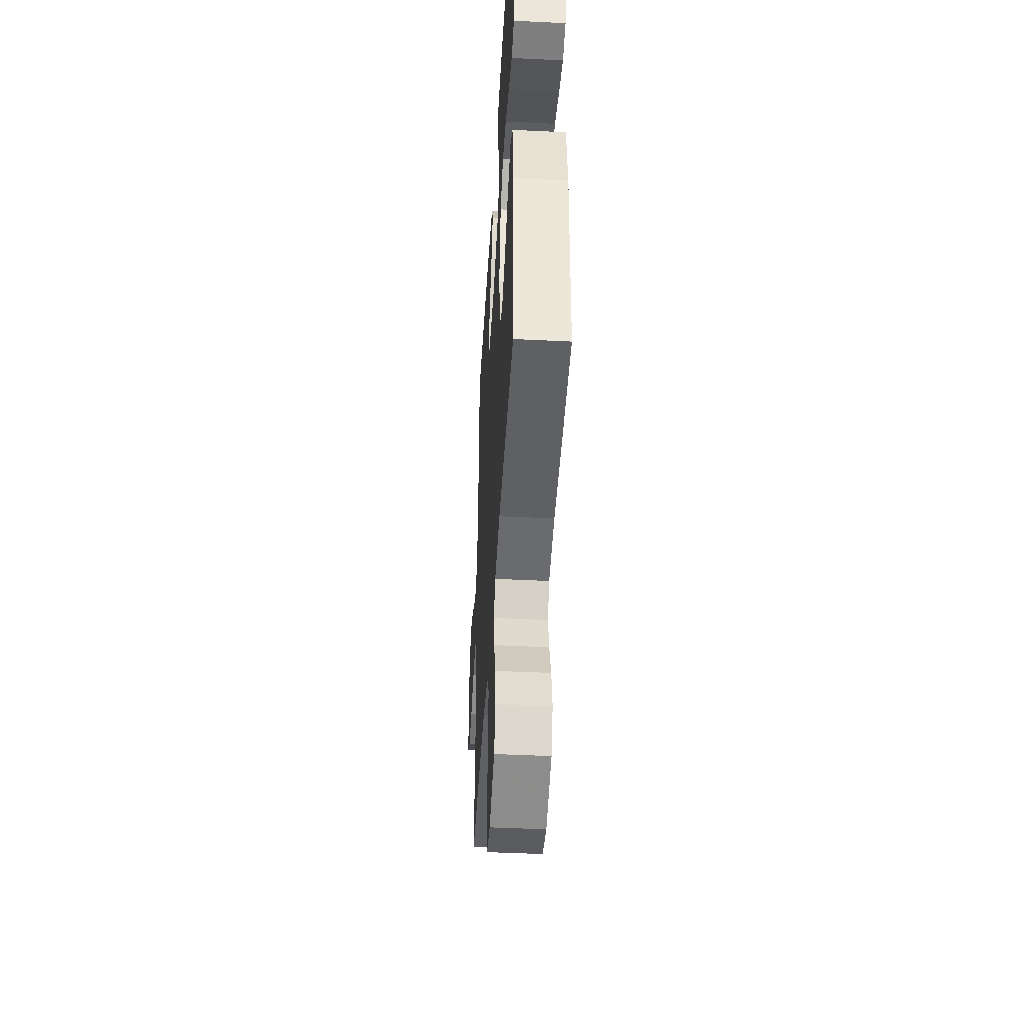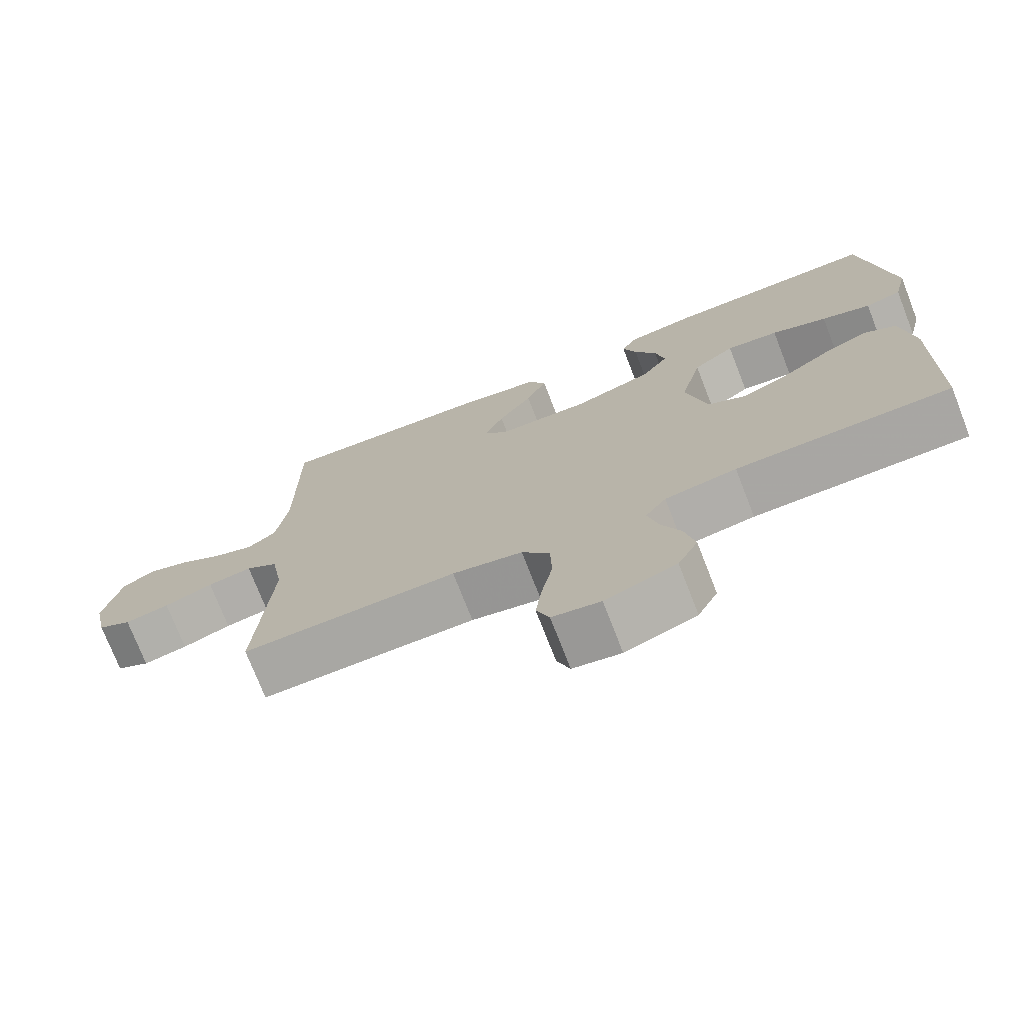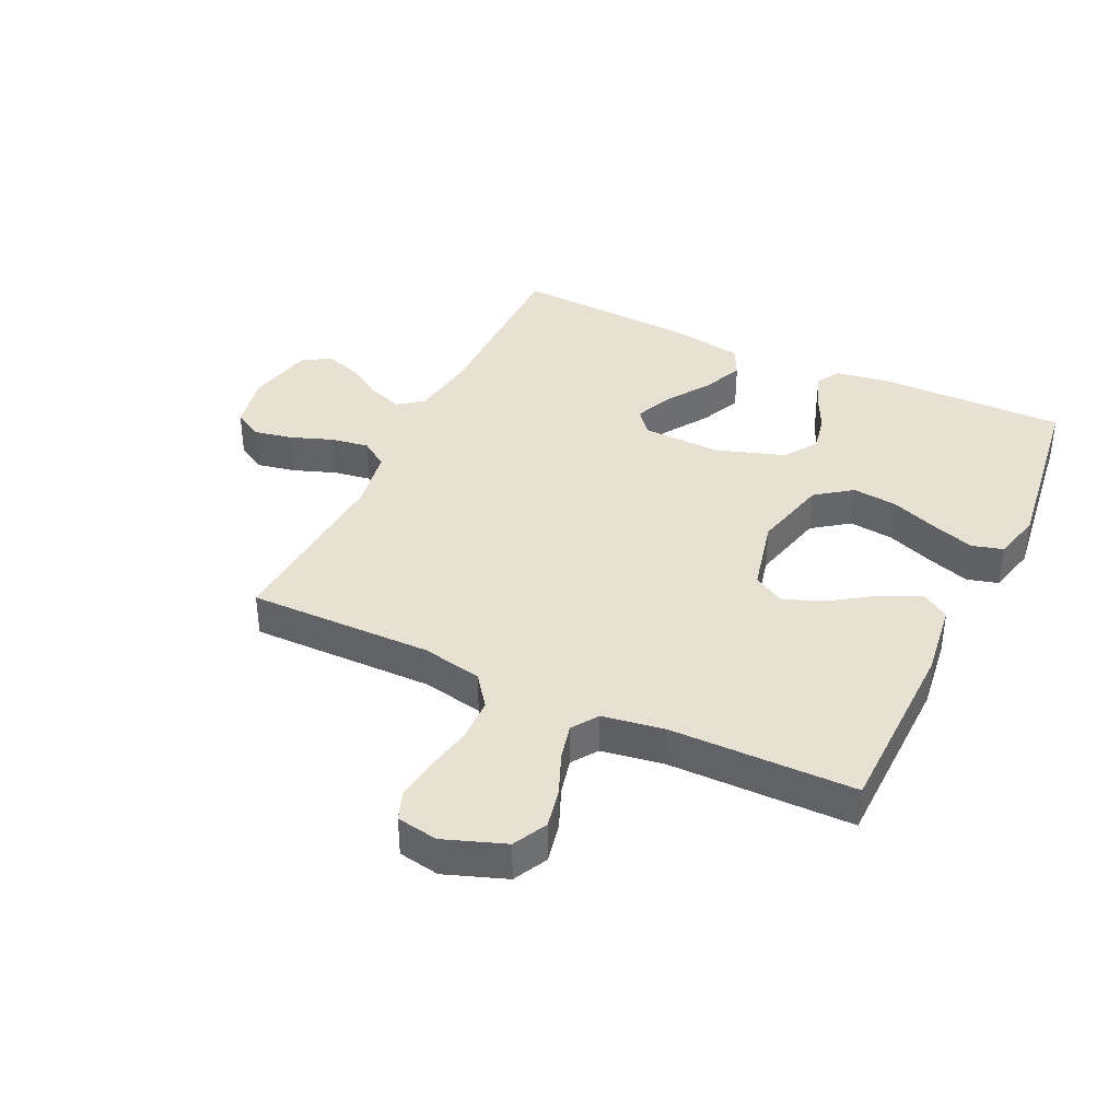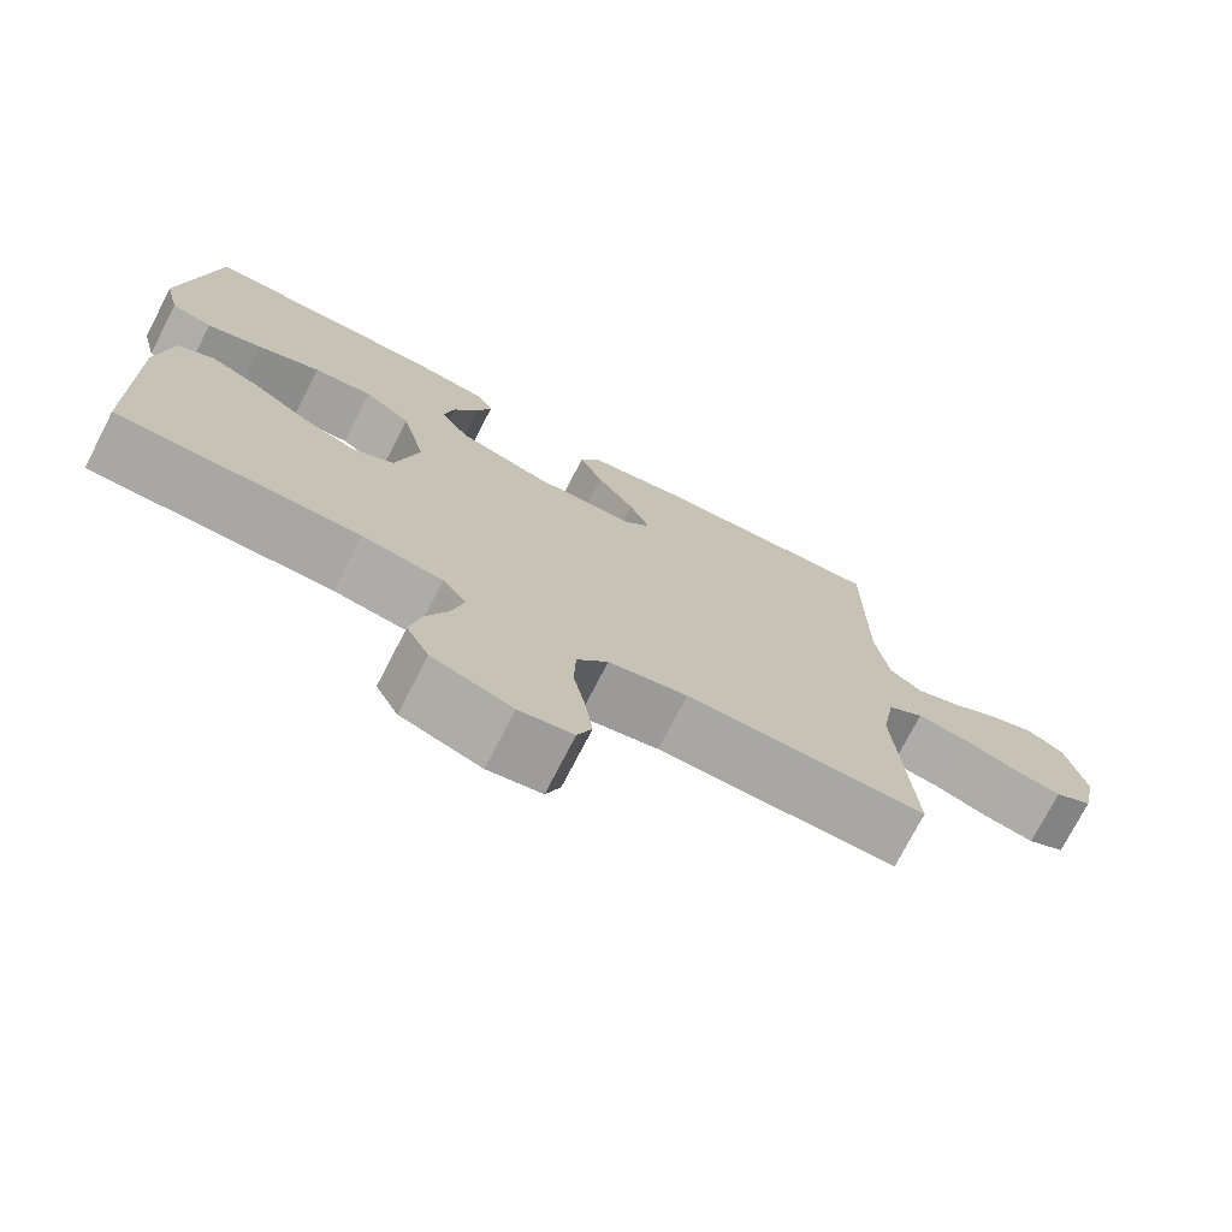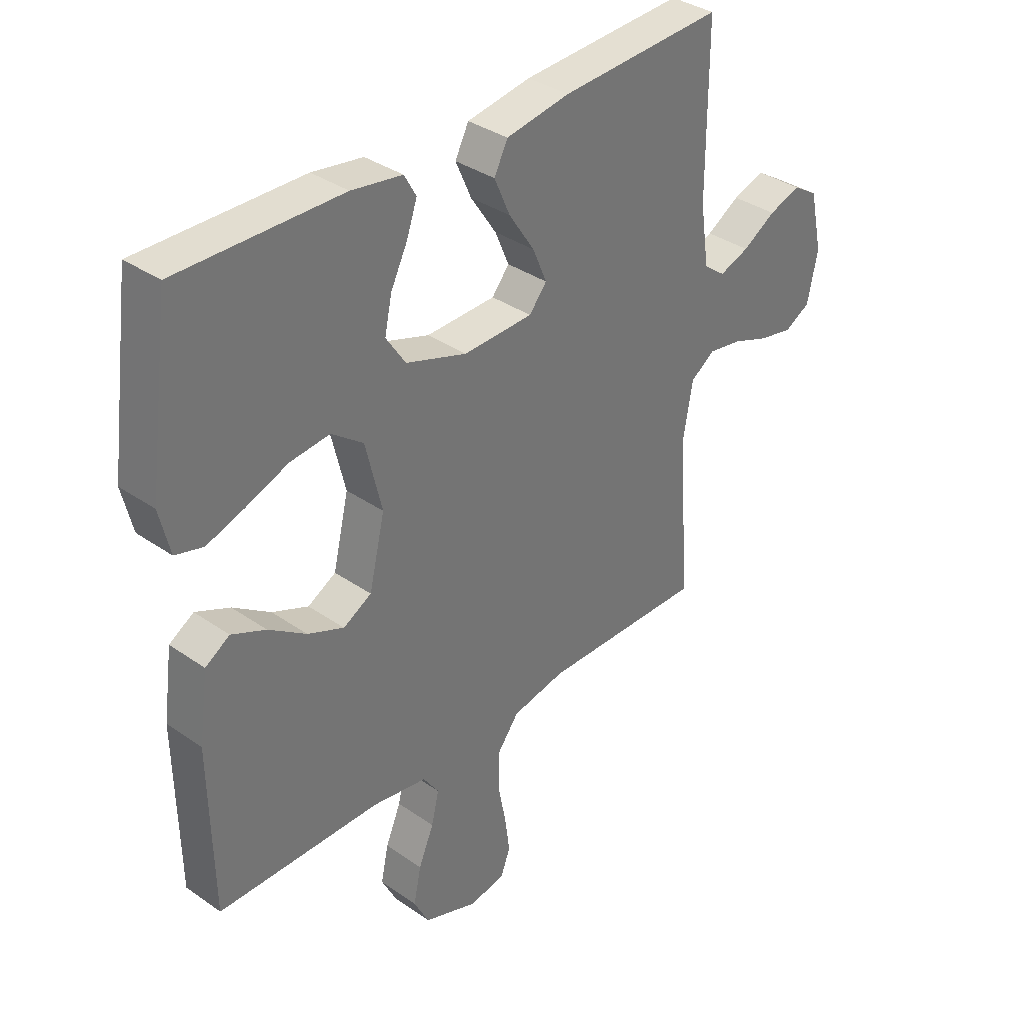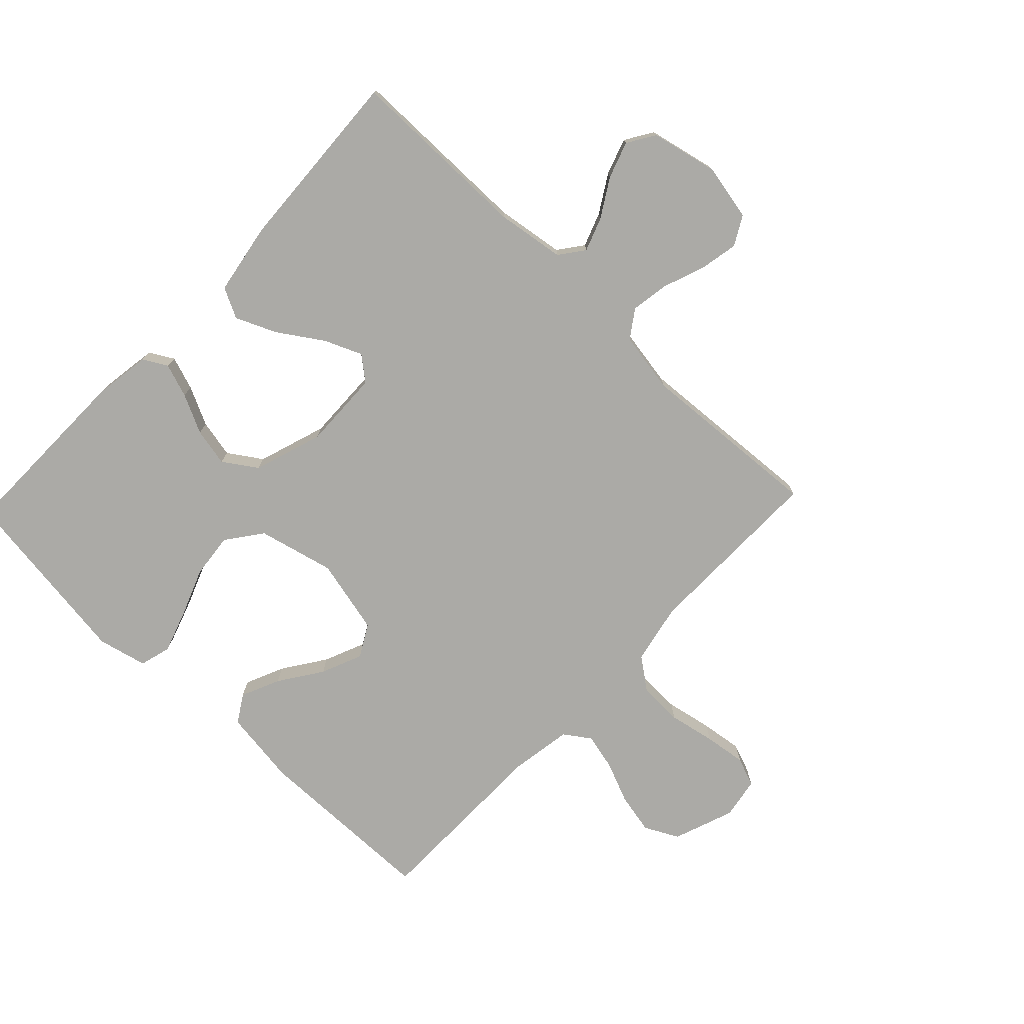
<metadata>
{"format":"obj","ext":"obj","renderer":"f3d","projection":"perspective","resolution":1024,"background":"white","views":[{"elev":-44.3,"azim":-93.3,"up":"+Z"},{"elev":-74.2,"azim":-158.7,"up":"+Z"},{"elev":38.6,"azim":-154.6,"up":"+Y"},{"elev":-74.5,"azim":-27.3,"up":"+Z"},{"elev":35.4,"azim":-47.3,"up":"+Z"},{"elev":-75.8,"azim":46.4,"up":"+Y"}]}
</metadata>
<code>
v -0.5 0.07 0.5
v -0.2 0.07 0.497
v -0.107 0.07 0.483
v -0.085 0.07 0.444
v -0.104 0.07 0.389
v -0.135 0.07 0.326
v -0.148 0.07 0.264
v -0.112 0.07 0.21
v 0 0.07 0.173
v 0.128 0.07 0.177
v 0.16 0.07 0.216
v 0.134 0.07 0.277
v 0.087 0.07 0.348
v 0.058 0.07 0.414
v 0.083 0.07 0.463
v 0.2 0.07 0.483
v 0.5 0.07 0.5
v 0.5 0.07 0.2
v 0.516 0.07 0.09
v 0.556 0.07 0.06
v 0.611 0.07 0.08
v 0.672 0.07 0.117
v 0.731 0.07 0.137
v 0.776 0.07 0.109
v 0.8 0.07 0
v 0.781 0.07 -0.091
v 0.734 0.07 -0.117
v 0.672 0.07 -0.105
v 0.604 0.07 -0.08
v 0.542 0.07 -0.07
v 0.497 0.07 -0.101
v 0.48 0.07 -0.2
v 0.5 0.07 -0.5
v 0.2 0.07 -0.497
v 0.102 0.07 -0.517
v 0.063 0.07 -0.569
v 0.061 0.07 -0.64
v 0.076 0.07 -0.716
v 0.085 0.07 -0.784
v 0.067 0.07 -0.831
v 0 0.07 -0.843
v -0.099 0.07 -0.807
v -0.127 0.07 -0.752
v -0.113 0.07 -0.686
v -0.085 0.07 -0.619
v -0.071 0.07 -0.56
v -0.1 0.07 -0.518
v -0.2 0.07 -0.502
v -0.5 0.07 -0.5
v -0.505 0.07 -0.2
v -0.488 0.07 -0.077
v -0.443 0.07 -0.049
v -0.38 0.07 -0.077
v -0.311 0.07 -0.124
v -0.244 0.07 -0.152
v -0.192 0.07 -0.123
v -0.163 0.07 0
v -0.193 0.07 0.124
v -0.251 0.07 0.167
v -0.324 0.07 0.159
v -0.402 0.07 0.129
v -0.471 0.07 0.106
v -0.522 0.07 0.12
v -0.541 0.07 0.2
v -0.5 0 0.5
v -0.2 0 0.497
v -0.107 0 0.483
v -0.085 0 0.444
v -0.104 0 0.389
v -0.135 0 0.326
v -0.148 0 0.264
v -0.112 0 0.21
v 0 0 0.173
v 0.128 0 0.177
v 0.16 0 0.216
v 0.134 0 0.277
v 0.087 0 0.348
v 0.058 0 0.414
v 0.083 0 0.463
v 0.2 0 0.483
v 0.5 0 0.5
v 0.5 0 0.2
v 0.516 0 0.09
v 0.556 0 0.06
v 0.611 0 0.08
v 0.672 0 0.117
v 0.731 0 0.137
v 0.776 0 0.109
v 0.8 0 0
v 0.781 0 -0.091
v 0.734 0 -0.117
v 0.672 0 -0.105
v 0.604 0 -0.08
v 0.542 0 -0.07
v 0.497 0 -0.101
v 0.48 0 -0.2
v 0.5 0 -0.5
v 0.2 0 -0.497
v 0.102 0 -0.517
v 0.063 0 -0.569
v 0.061 0 -0.64
v 0.076 0 -0.716
v 0.085 0 -0.784
v 0.067 0 -0.831
v 0 0 -0.843
v -0.099 0 -0.807
v -0.127 0 -0.752
v -0.113 0 -0.686
v -0.085 0 -0.619
v -0.071 0 -0.56
v -0.1 0 -0.518
v -0.2 0 -0.502
v -0.5 0 -0.5
v -0.505 0 -0.2
v -0.488 0 -0.077
v -0.443 0 -0.049
v -0.38 0 -0.077
v -0.311 0 -0.124
v -0.244 0 -0.152
v -0.192 0 -0.123
v -0.163 0 0
v -0.193 0 0.124
v -0.251 0 0.167
v -0.324 0 0.159
v -0.402 0 0.129
v -0.471 0 0.106
v -0.522 0 0.12
v -0.541 0 0.2
f 60 61 62 63
f 60 63 64 1
f 51 52 53 54
f 51 54 55
f 48 49 50 51
f 47 48 51 55
f 46 47 55 56
f 42 43 44 45
f 42 45 46
f 41 42 46
f 40 41 46
f 37 38 39 40
f 37 40 46 56
f 32 33 34
f 31 32 34 35
f 26 27 28 29
f 26 29 30
f 25 26 30
f 24 25 30
f 21 22 23 24
f 20 21 24 30
f 19 20 30 31
f 15 16 17 18
f 12 13 14 15
f 11 12 15 18
f 10 11 18 19
f 3 4 5 6
f 3 6 7
f 2 3 7
f 59 60 1 2
f 58 59 2 7
f 57 58 7 8
f 36 37 56 57
f 35 36 57 8
f 31 35 8 9
f 9 10 19 31
f 127 126 125 124
f 65 128 127 124
f 118 117 116 115
f 119 118 115
f 115 114 113 112
f 119 115 112 111
f 120 119 111 110
f 109 108 107 106
f 110 109 106
f 110 106 105
f 110 105 104
f 104 103 102 101
f 120 110 104 101
f 98 97 96
f 99 98 96 95
f 93 92 91 90
f 94 93 90
f 94 90 89
f 94 89 88
f 88 87 86 85
f 94 88 85 84
f 95 94 84 83
f 82 81 80 79
f 79 78 77 76
f 82 79 76 75
f 83 82 75 74
f 70 69 68 67
f 71 70 67
f 71 67 66
f 66 65 124 123
f 71 66 123 122
f 72 71 122 121
f 121 120 101 100
f 72 121 100 99
f 73 72 99 95
f 95 83 74 73
f 1 65 66 2
f 2 66 67 3
f 3 67 68 4
f 4 68 69 5
f 5 69 70 6
f 6 70 71 7
f 7 71 72 8
f 8 72 73 9
f 9 73 74 10
f 10 74 75 11
f 11 75 76 12
f 12 76 77 13
f 13 77 78 14
f 14 78 79 15
f 15 79 80 16
f 16 80 81 17
f 17 81 82 18
f 18 82 83 19
f 19 83 84 20
f 20 84 85 21
f 21 85 86 22
f 22 86 87 23
f 23 87 88 24
f 24 88 89 25
f 25 89 90 26
f 26 90 91 27
f 27 91 92 28
f 28 92 93 29
f 29 93 94 30
f 30 94 95 31
f 31 95 96 32
f 32 96 97 33
f 33 97 98 34
f 34 98 99 35
f 35 99 100 36
f 36 100 101 37
f 37 101 102 38
f 38 102 103 39
f 39 103 104 40
f 40 104 105 41
f 41 105 106 42
f 42 106 107 43
f 43 107 108 44
f 44 108 109 45
f 45 109 110 46
f 46 110 111 47
f 47 111 112 48
f 48 112 113 49
f 49 113 114 50
f 50 114 115 51
f 51 115 116 52
f 52 116 117 53
f 53 117 118 54
f 54 118 119 55
f 55 119 120 56
f 56 120 121 57
f 57 121 122 58
f 58 122 123 59
f 59 123 124 60
f 60 124 125 61
f 61 125 126 62
f 62 126 127 63
f 63 127 128 64
f 64 128 65 1

</code>
